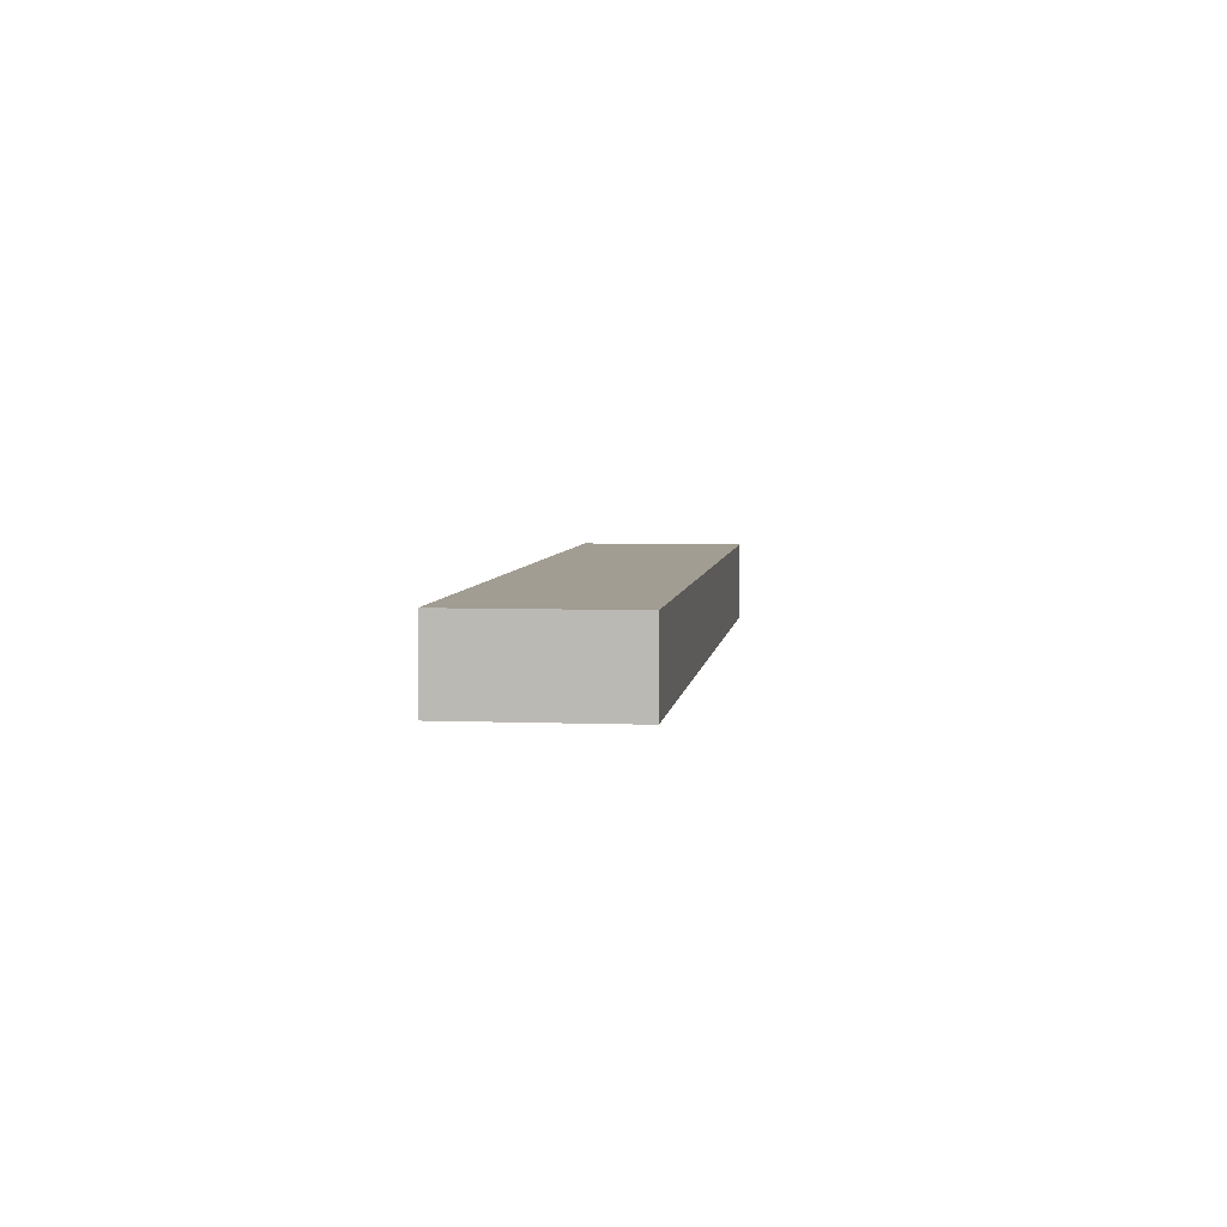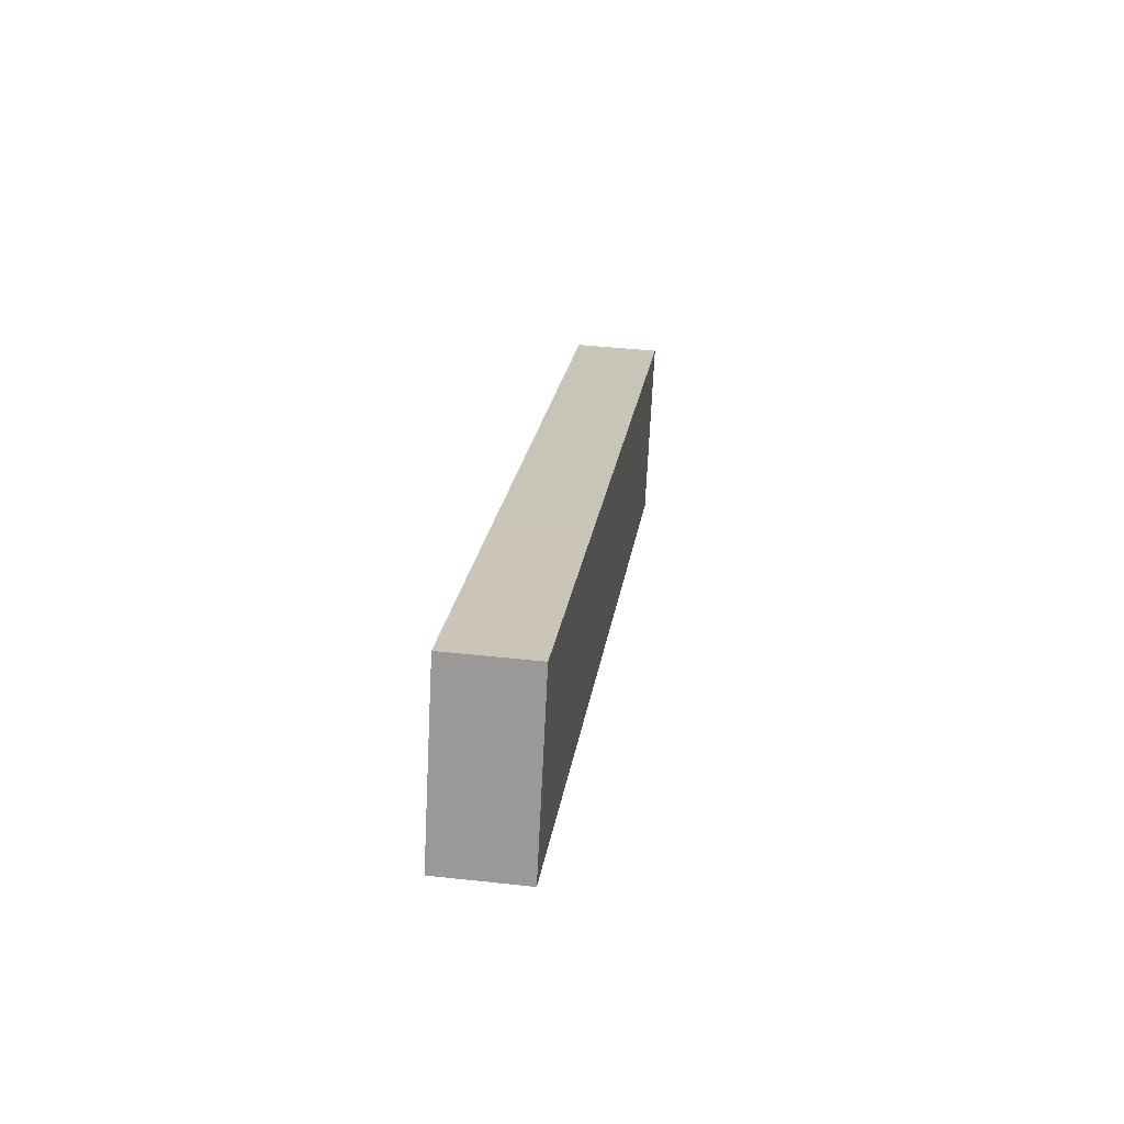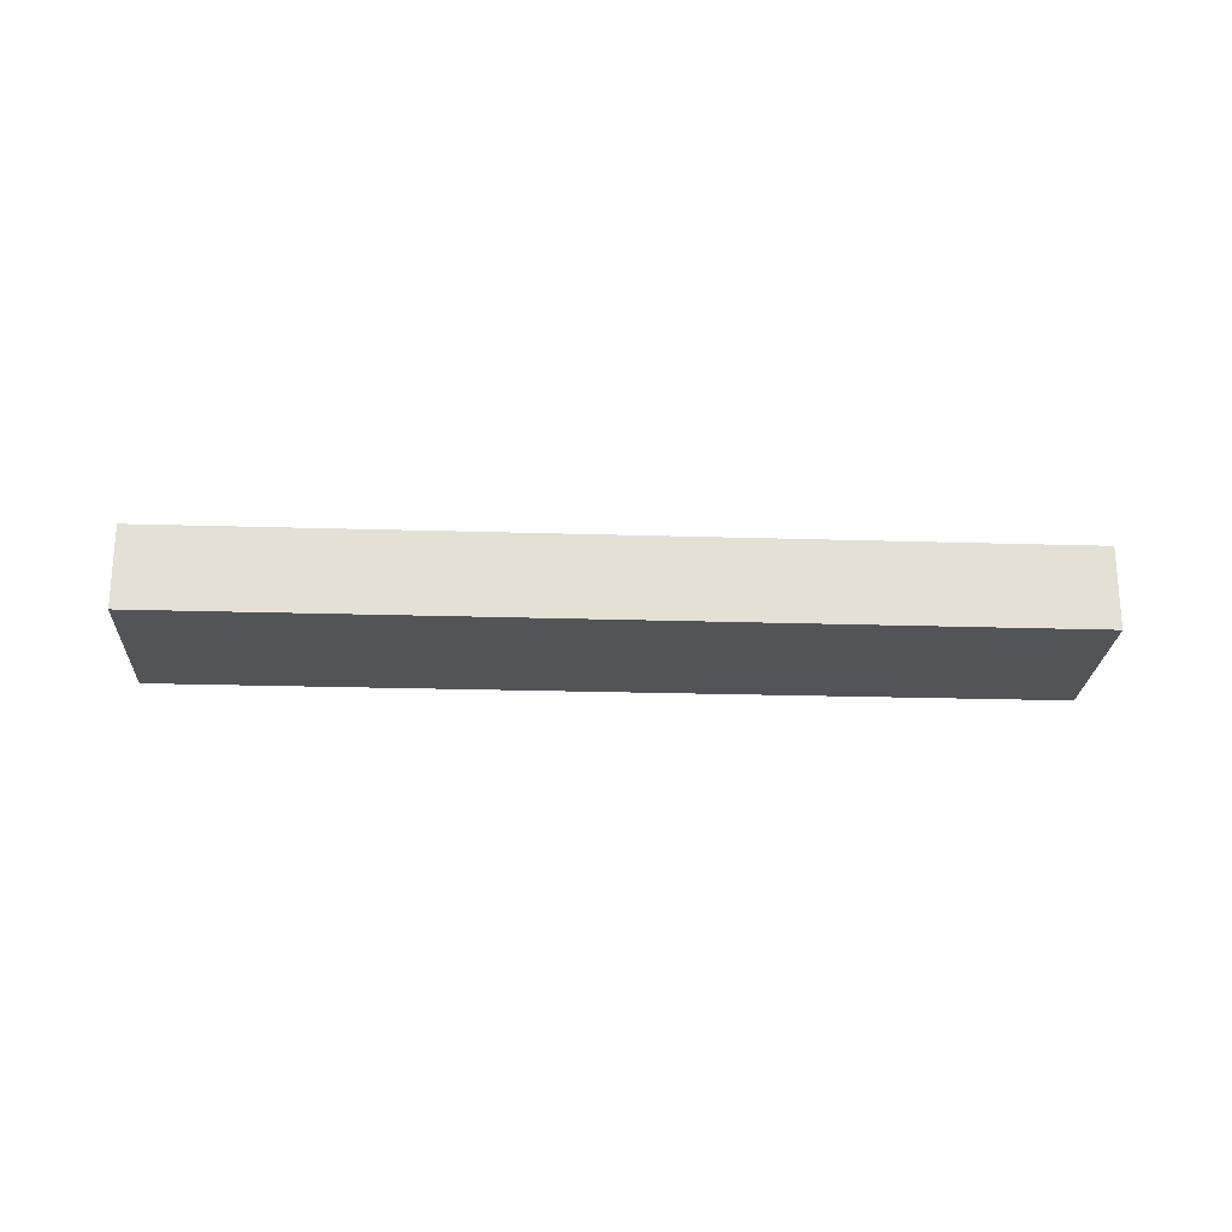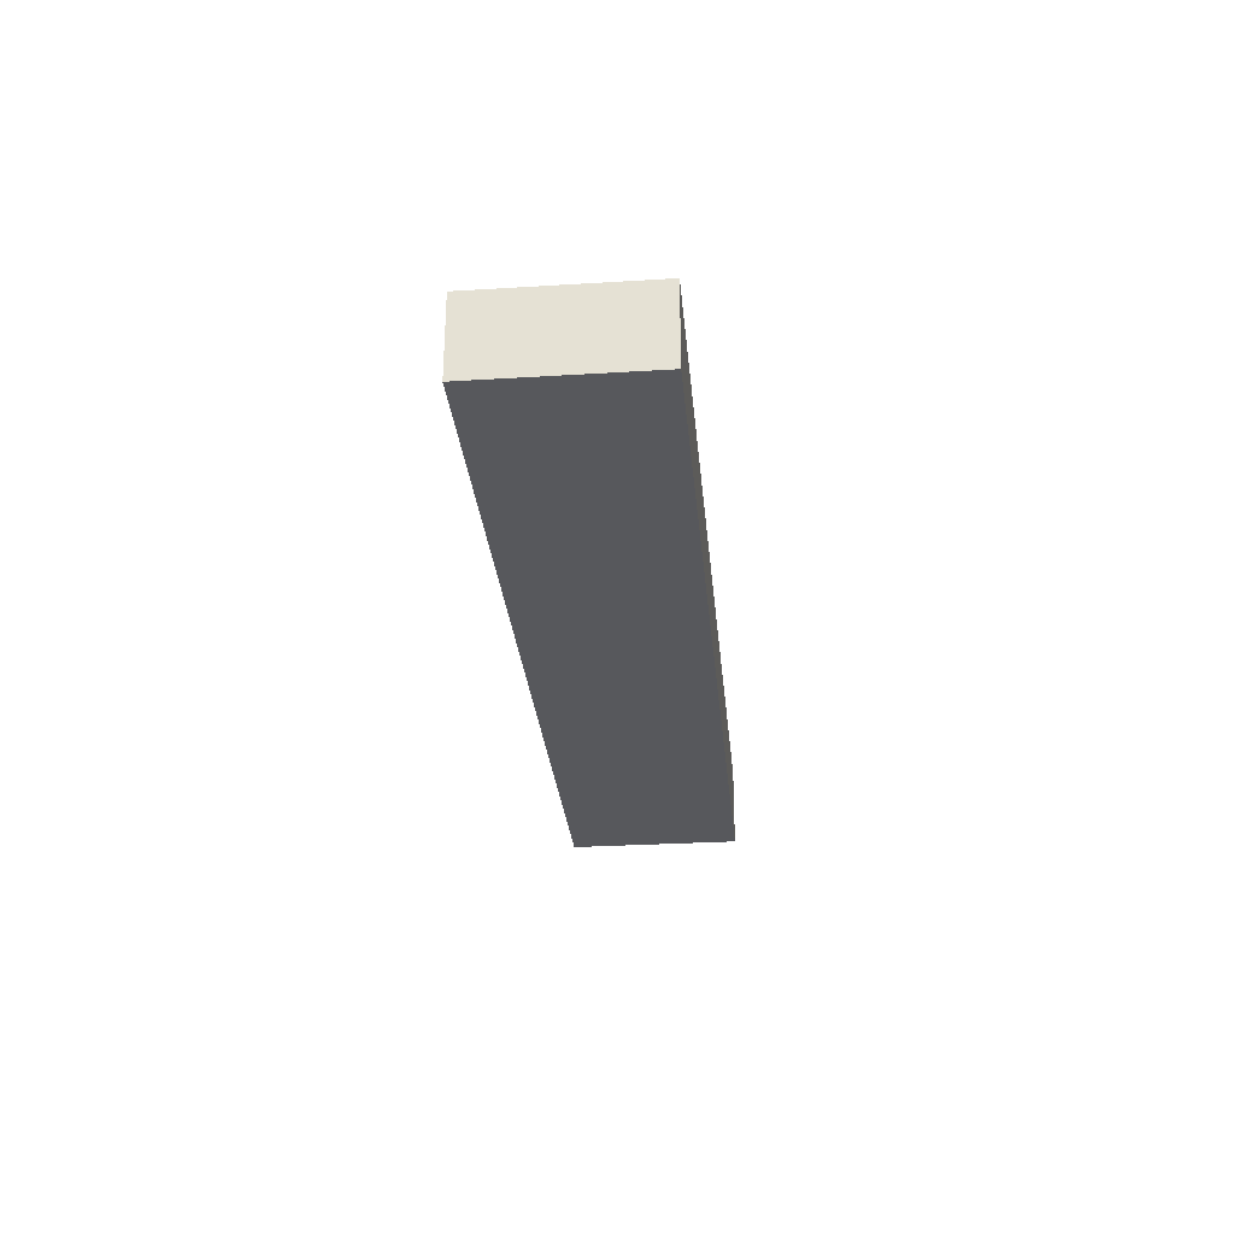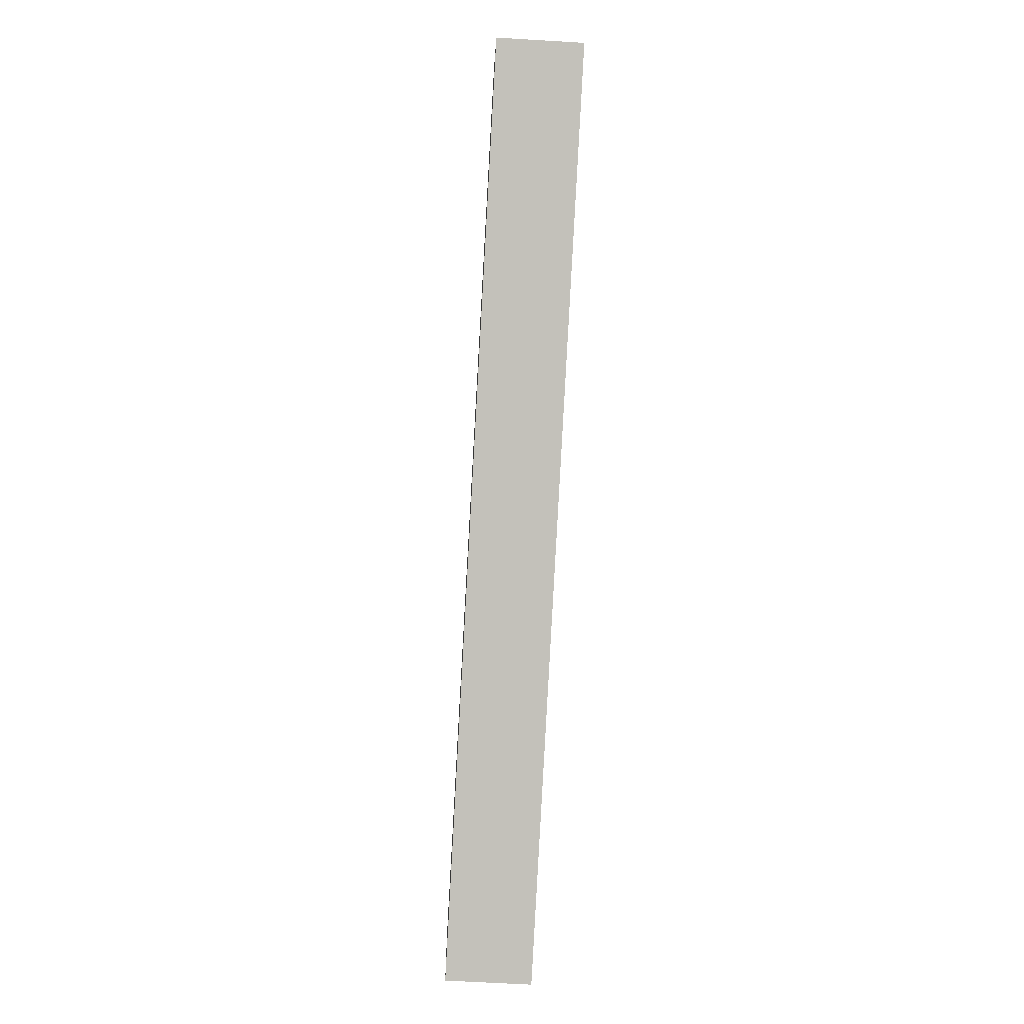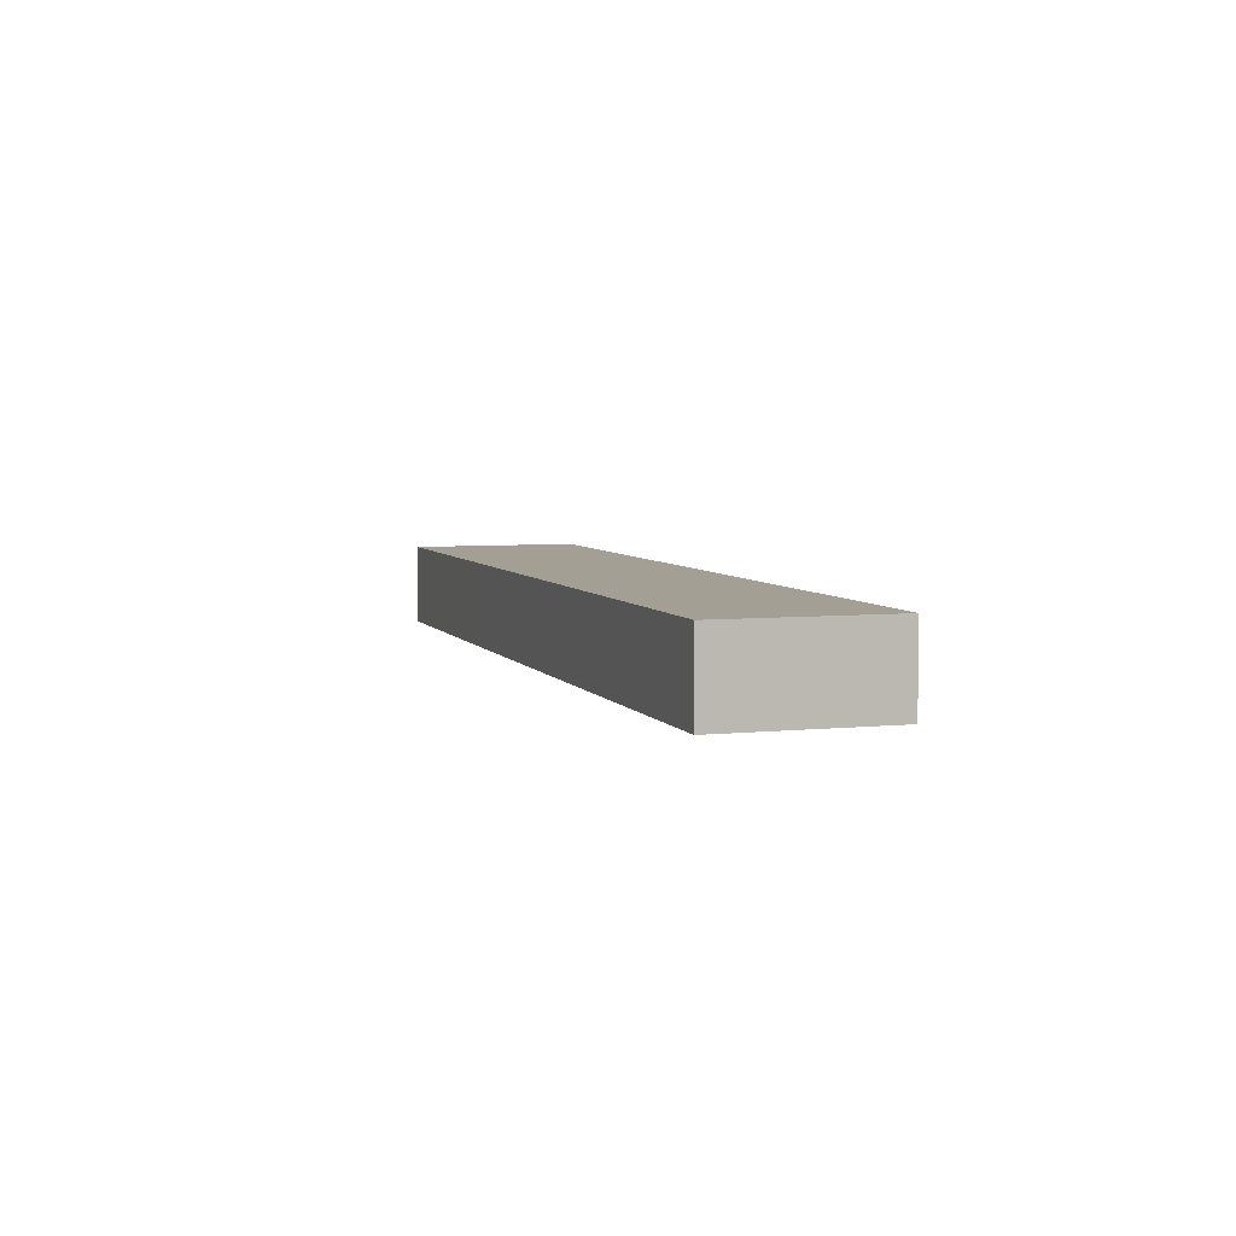
<metadata>
{"format":"obj","ext":"obj","renderer":"f3d","projection":"perspective","resolution":1024,"background":"white","views":[{"elev":4.9,"azim":118.8,"up":"+Y"},{"elev":41.5,"azim":-82.4,"up":"+Z"},{"elev":-23.2,"azim":18.8,"up":"+Y"},{"elev":-28.6,"azim":117.0,"up":"+Y"},{"elev":-65.5,"azim":-93.4,"up":"+Z"},{"elev":5.4,"azim":93.8,"up":"+Y"}]}
</metadata>
<code>
v  27.99 2.781 -11.15
v  29.41 2.781 -5.339
v  30.18 2.781 -5.648
v  11.01 2.781 2.02
v  0 2.781 1.703e-16
v  2.721 2.781 5.324
v  2.203 2.781 5.53
v  0.042 2.781 0.106
v  30.18 3.458e-16 -5.648
v  27.99 6.829e-16 -11.15
v  0 0 0
v  2.203 -3.386e-16 5.53
v  0.042 -6.491e-18 0.106
v  2.721 -3.26e-16 5.324
v  11.01 -1.237e-16 2.02
v  29.41 3.269e-16 -5.339
g defaultobject
f 1 2 3
f 2 1 4
f 4 1 5
f 4 5 6
f 6 5 7
f 7 5 8
f 9 1 3
f 1 9 10
f 10 5 1
f 5 10 11
f 11 8 5
f 8 11 7
f 7 11 12
f 12 11 13
f 12 6 7
f 6 12 4
f 4 12 14
f 4 14 15
f 4 15 2
f 2 15 16
f 2 16 3
f 3 16 9
f 10 13 11
f 13 10 12
f 12 10 14
f 14 10 15
f 15 10 16
f 16 10 9

</code>
